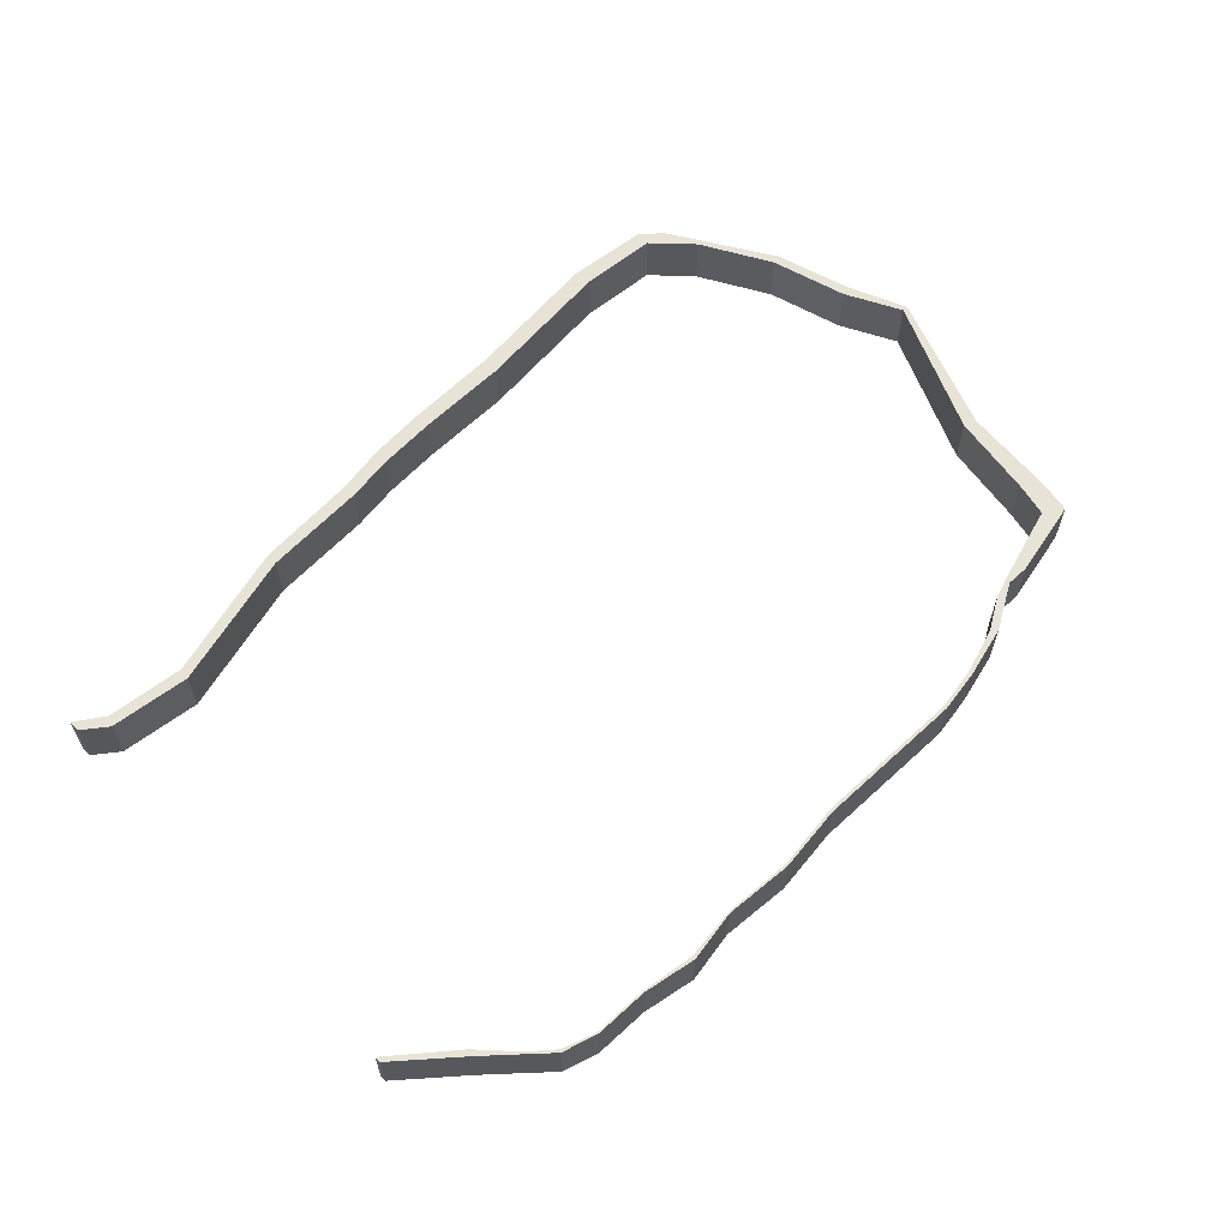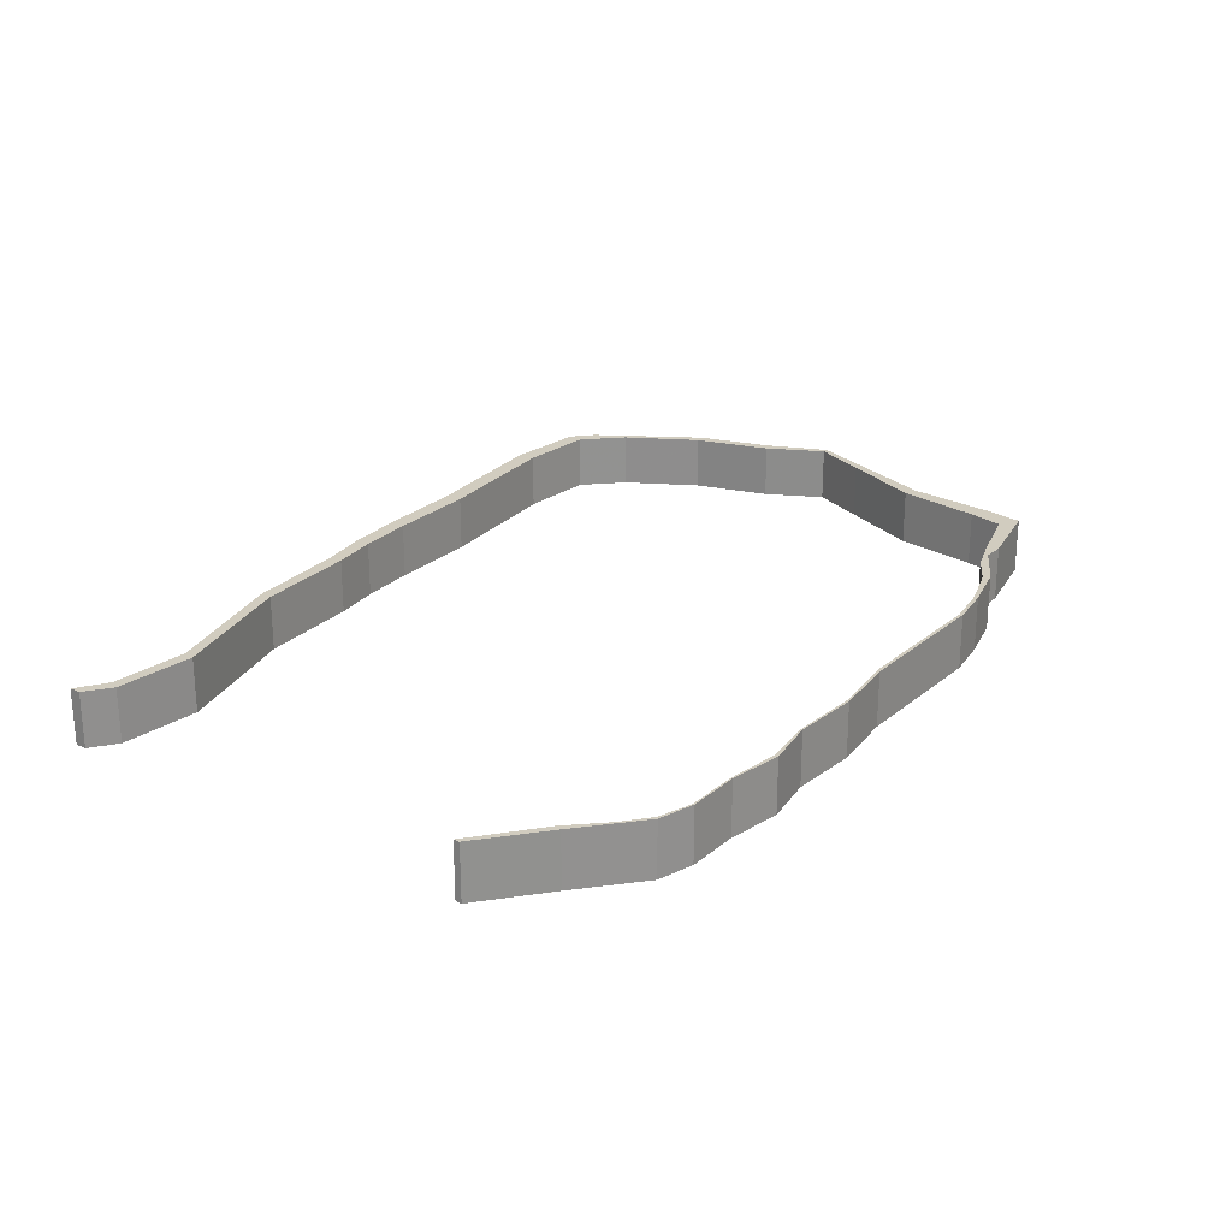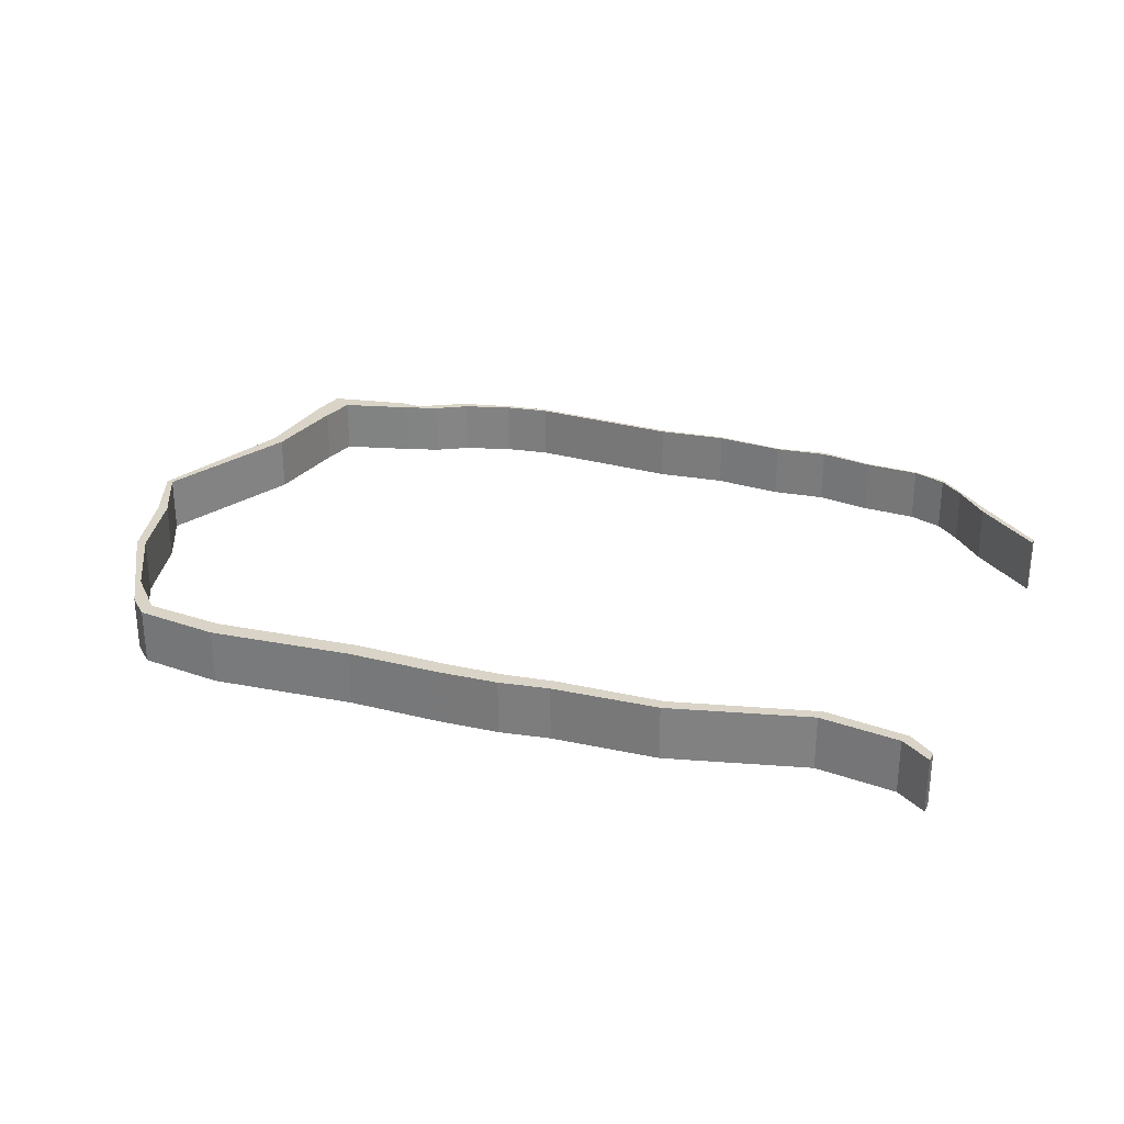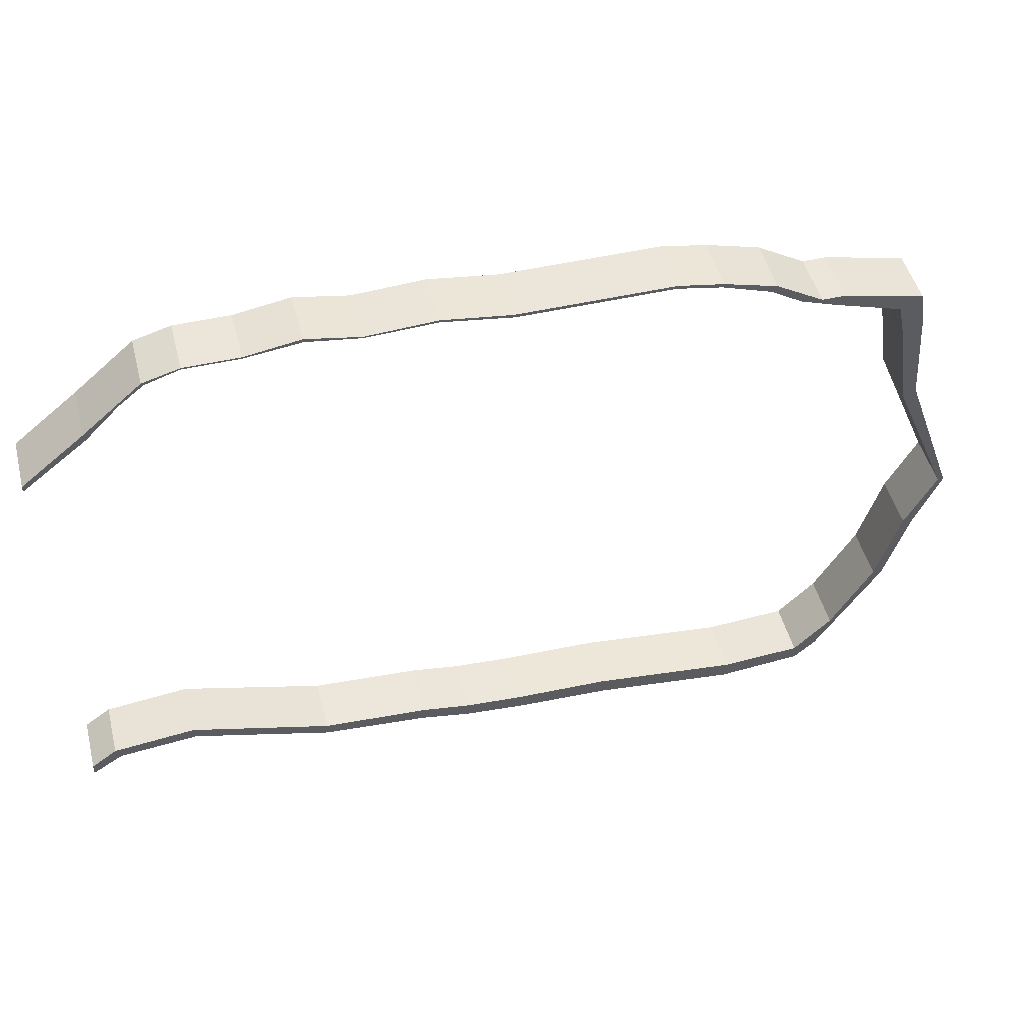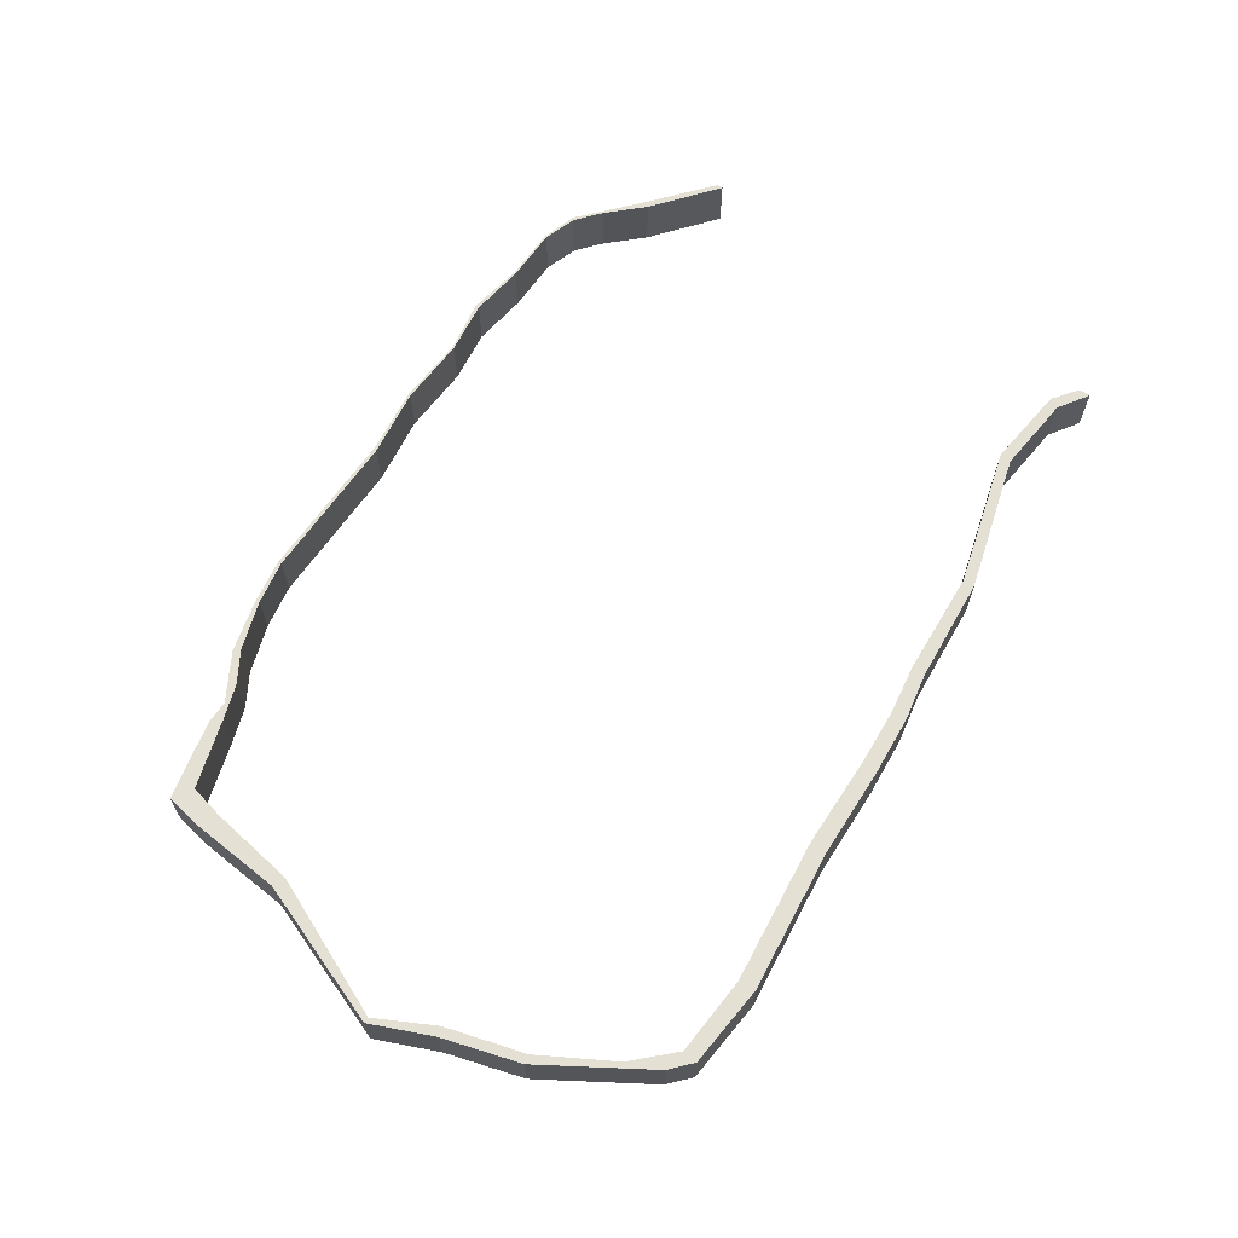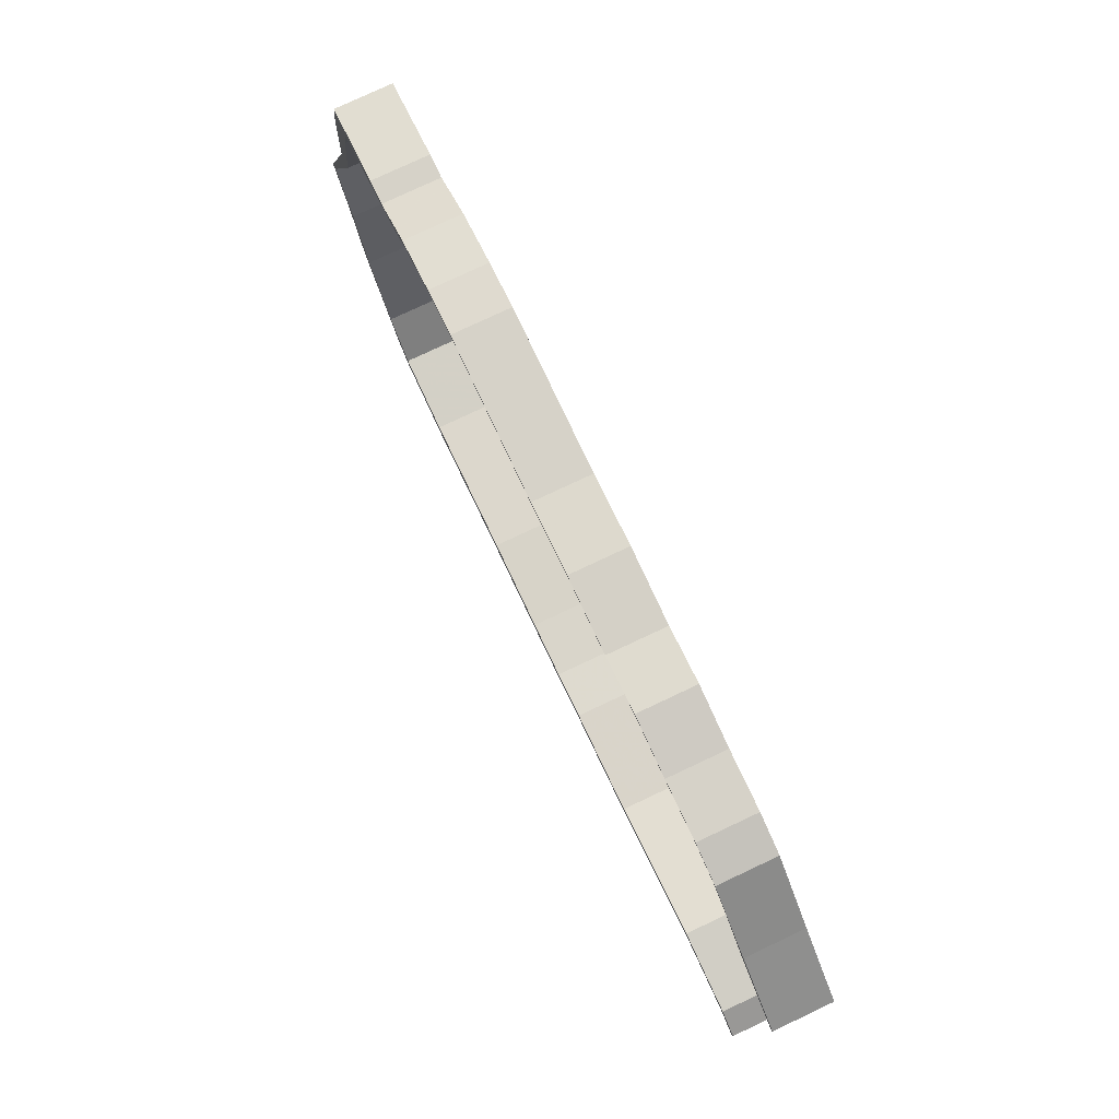
<metadata>
{"format":"obj","ext":"obj","renderer":"f3d","projection":"perspective","resolution":1024,"background":"white","views":[{"elev":61.5,"azim":-43.2,"up":"+Y"},{"elev":24.2,"azim":-53.3,"up":"+Y"},{"elev":28.6,"azim":-156.9,"up":"+Y"},{"elev":48.5,"azim":-14.4,"up":"+Z"},{"elev":65.2,"azim":124.7,"up":"+Y"},{"elev":78.0,"azim":-115.2,"up":"+Z"}]}
</metadata>
<code>
v -8.833 0.1223 -4.491
v -8.833 0.1223 -4.428
v -8.691 0.1223 -4.325
v -8.664 0.1223 -4.383
v -8.833 0.1223 -2.061
v -8.833 0.1223 -2.027
v -8.493 0.1223 -1.748
v -8.48 0.1223 -1.782
v -8.298 0.1223 -1.596
v -8.234 0.1223 -4.277
v -8.224 0.1223 -4.342
v -8.172 0.1223 -1.47
v -8.163 0.1223 -1.485
v -7.977 0.1223 -1.424
v -7.974 0.1223 -1.415
v -7.678 0.1223 -1.424
v -7.676 0.1223 -1.415
v -7.468 0.1223 -4.567
v -7.464 0.1223 -4.502
v -7.376 0.1223 -1.387
v -7.376 0.1223 -1.366
v -7.085 0.1223 -1.421
v -7.082 0.1223 -1.429
v -6.885 0.1223 -4.618
v -6.878 0.1223 -4.543
v -6.701 0.1223 -1.414
v -6.701 0.1223 -1.4
v -6.612 0.1223 -4.671
v -6.612 0.1223 -4.587
v -6.329 0.1223 -1.452
v -6.318 0.1223 -1.47
v -6.292 0.1223 -4.611
v -6.285 0.1223 -4.699
v -5.774 0.1223 -4.624
v -5.768 0.1223 -4.72
v -5.487 0.1223 -1.47
v -5.483 0.1223 -1.452
v -5.243 0.1223 -1.516
v -5.236 0.1223 -1.496
v -4.984 0.1223 -4.815
v -4.976 0.1223 -1.608
v -4.97 0.1223 -4.72
v -4.946 0.1223 -1.576
v -4.802 0.1223 -1.715
v -4.688 0.1223 -1.729
v -4.615 0.1223 -1.781
v -4.563 0.1223 -1.729
v -4.531 0.1223 -4.693
v -4.522 0.1223 -4.777
v -4.405 0.1223 -4.672
v -4.323 0.1223 -4.485
v -4.236 0.1223 -1.9
v -4.123 0.1223 -1.831
v -4.193 0.1223 -2.096
v -4.125 0.1223 -2.574
v -4.094 0.1223 -4.089
v -4.091 0.1223 -2.028
v -4.054 0.1223 -2.544
v -4.043 0.1223 -4.1
v -3.964 0.1223 -3.659
v -3.929 0.1223 -3.032
v -3.912 0.1223 -3.677
v -3.797 0.1223 -3.343
v -3.764 0.1223 -3.343
v -8.691 -0.1827 -4.325
v -8.833 -0.1827 -4.428
v -8.833 -0.1827 -4.491
v -8.664 -0.1827 -4.383
v -8.493 -0.1827 -1.748
v -8.833 -0.1827 -2.027
v -8.833 -0.1827 -2.061
v -8.48 -0.1827 -1.782
v -8.298 -0.1827 -1.596
v -8.234 -0.1827 -4.277
v -8.224 -0.1827 -4.342
v -8.172 -0.1827 -1.47
v -8.163 -0.1827 -1.485
v -7.977 -0.1827 -1.424
v -7.974 -0.1827 -1.415
v -7.678 -0.1827 -1.424
v -7.676 -0.1827 -1.415
v -7.468 -0.1827 -4.567
v -7.464 -0.1827 -4.502
v -7.376 -0.1827 -1.366
v -7.376 -0.1827 -1.387
v -7.085 -0.1827 -1.421
v -7.082 -0.1827 -1.429
v -6.885 -0.1827 -4.618
v -6.878 -0.1827 -4.543
v -6.701 -0.1827 -1.4
v -6.701 -0.1827 -1.414
v -6.612 -0.1827 -4.587
v -6.612 -0.1827 -4.671
v -6.329 -0.1827 -1.452
v -6.318 -0.1827 -1.47
v -6.292 -0.1827 -4.611
v -6.285 -0.1827 -4.699
v -5.774 -0.1827 -4.624
v -5.768 -0.1827 -4.72
v -5.487 -0.1827 -1.47
v -5.483 -0.1827 -1.452
v -5.243 -0.1827 -1.516
v -5.236 -0.1827 -1.496
v -4.984 -0.1827 -4.815
v -4.976 -0.1827 -1.608
v -4.97 -0.1827 -4.72
v -4.946 -0.1827 -1.576
v -4.802 -0.1827 -1.715
v -4.688 -0.1827 -1.729
v -4.615 -0.1827 -1.781
v -4.563 -0.1827 -1.729
v -4.531 -0.1827 -4.693
v -4.522 -0.1827 -4.777
v -4.405 -0.1827 -4.672
v -4.323 -0.1827 -4.485
v -4.236 -0.1827 -1.9
v -4.123 -0.1827 -1.831
v -4.193 -0.1827 -2.096
v -4.125 -0.1827 -2.574
v -4.094 -0.1827 -4.089
v -4.091 -0.1827 -2.028
v -4.054 -0.1827 -2.544
v -4.043 -0.1827 -4.1
v -3.964 -0.1827 -3.659
v -3.929 -0.1827 -3.032
v -3.912 -0.1827 -3.677
v -3.797 -0.1827 -3.343
v -3.764 -0.1827 -3.343
v -4.563 -0.1827 -1.729
v -4.123 -0.1827 -1.831
v -4.123 0.1223 -1.831
v -4.563 0.1223 -1.729
v -4.688 -0.1827 -1.729
v -4.563 -0.1827 -1.729
v -4.563 0.1223 -1.729
v -4.688 0.1223 -1.729
v -4.946 -0.1827 -1.576
v -4.688 -0.1827 -1.729
v -4.688 0.1223 -1.729
v -4.946 0.1223 -1.576
v -7.376 -0.1827 -1.366
v -7.085 -0.1827 -1.421
v -7.085 0.1223 -1.421
v -7.376 0.1223 -1.366
v -8.172 -0.1827 -1.47
v -7.974 -0.1827 -1.415
v -7.974 0.1223 -1.415
v -8.172 0.1223 -1.47
v -8.493 -0.1827 -1.748
v -8.172 -0.1827 -1.47
v -8.172 0.1223 -1.47
v -8.493 0.1223 -1.748
v -8.833 -0.1827 -2.027
v -8.493 -0.1827 -1.748
v -8.493 0.1223 -1.748
v -8.833 0.1223 -2.027
v -8.833 -0.1827 -2.061
v -8.833 -0.1827 -2.027
v -8.833 0.1223 -2.027
v -8.833 0.1223 -2.061
v -7.977 -0.1827 -1.424
v -8.163 -0.1827 -1.485
v -8.163 0.1223 -1.485
v -7.977 0.1223 -1.424
v -5.972 -0.1827 -1.47
v -5.972 0.1223 -1.47
v -4.802 -0.1827 -1.715
v -4.976 -0.1827 -1.608
v -4.976 0.1223 -1.608
v -4.802 0.1223 -1.715
v -4.615 -0.1827 -1.781
v -4.802 -0.1827 -1.715
v -4.802 0.1223 -1.715
v -4.615 0.1223 -1.781
v -4.236 -0.1827 -1.9
v -4.615 -0.1827 -1.781
v -4.615 0.1223 -1.781
v -4.236 0.1223 -1.9
v -3.929 -0.1827 -3.032
v -4.125 -0.1827 -2.574
v -4.125 0.1223 -2.574
v -3.929 0.1223 -3.032
v -3.797 -0.1827 -3.343
v -3.929 -0.1827 -3.032
v -3.929 0.1223 -3.032
v -3.797 0.1223 -3.343
v -4.323 -0.1827 -4.485
v -4.094 -0.1827 -4.089
v -4.094 0.1223 -4.089
v -4.323 0.1223 -4.485
v -4.531 -0.1827 -4.693
v -4.323 -0.1827 -4.485
v -4.323 0.1223 -4.485
v -4.531 0.1223 -4.693
v -8.234 -0.1827 -4.277
v -7.464 -0.1827 -4.502
v -7.464 0.1223 -4.502
v -8.234 0.1223 -4.277
v -8.691 -0.1827 -4.325
v -8.234 -0.1827 -4.277
v -8.234 0.1223 -4.277
v -8.691 0.1223 -4.325
v -8.833 -0.1827 -4.428
v -8.691 -0.1827 -4.325
v -8.691 0.1223 -4.325
v -8.833 0.1223 -4.428
v -8.833 -0.1827 -4.491
v -8.833 -0.1827 -4.428
v -8.833 0.1223 -4.428
v -8.833 0.1223 -4.491
v -8.664 -0.1827 -4.383
v -8.833 -0.1827 -4.491
v -8.833 0.1223 -4.491
v -8.664 0.1223 -4.383
v -8.224 -0.1827 -4.342
v -8.664 -0.1827 -4.383
v -8.664 0.1223 -4.383
v -8.224 0.1223 -4.342
v -7.468 -0.1827 -4.567
v -8.224 -0.1827 -4.342
v -8.224 0.1223 -4.342
v -7.468 0.1223 -4.567
v -4.522 -0.1827 -4.777
v -4.984 -0.1827 -4.815
v -4.984 0.1223 -4.815
v -4.522 0.1223 -4.777
v -4.405 -0.1827 -4.672
v -4.522 -0.1827 -4.777
v -4.522 0.1223 -4.777
v -4.405 0.1223 -4.672
v -4.043 -0.1827 -4.1
v -4.405 -0.1827 -4.672
v -4.405 0.1223 -4.672
v -4.043 0.1223 -4.1
v -3.882 -0.1827 -3.017
v -3.764 -0.1827 -3.343
v -3.764 0.1223 -3.343
v -3.882 0.1223 -3.017
v -4.054 -0.1827 -2.544
v -3.882 -0.1827 -3.017
v -3.882 0.1223 -3.017
v -4.054 0.1223 -2.544
f 1 2 3
f 4 1 3
f 5 6 7
f 8 5 7
f 9 8 7
f 4 3 10
f 11 4 10
f 9 7 12
f 13 9 12
f 14 13 12
f 14 12 15
f 16 14 15
f 16 15 17
f 18 11 10
f 18 10 19
f 20 16 17
f 20 17 21
f 20 21 22
f 23 20 22
f 24 18 19
f 24 19 25
f 26 23 22
f 26 22 27
f 28 24 25
f 28 25 29
f 26 27 30
f 31 26 30
f 28 29 32
f 33 28 32
f 33 32 34
f 35 33 34
f 36 31 30
f 36 30 37
f 38 36 37
f 38 37 39
f 40 35 34
f 41 38 39
f 40 34 42
f 41 39 43
f 44 41 43
f 44 43 45
f 46 44 45
f 46 45 47
f 40 42 48
f 49 40 48
f 50 49 48
f 50 48 51
f 52 46 47
f 52 47 53
f 54 52 53
f 55 54 53
f 50 51 56
f 55 53 57
f 55 57 58
f 59 50 56
f 59 56 60
f 61 55 58
f 62 59 60
f 62 60 63
f 63 61 58
f 64 62 63
f 64 63 58
f 65 66 67
f 65 67 68
f 69 70 71
f 69 71 72
f 69 72 73
f 74 65 68
f 74 68 75
f 76 69 73
f 76 73 77
f 76 77 78
f 79 76 78
f 79 78 80
f 81 79 80
f 74 75 82
f 83 74 82
f 84 81 80
f 84 80 85
f 86 84 85
f 86 85 87
f 83 82 88
f 89 83 88
f 90 86 87
f 90 87 91
f 92 89 88
f 92 88 93
f 94 90 91
f 94 91 95
f 96 92 93
f 96 93 97
f 98 96 97
f 98 97 99
f 94 95 100
f 101 94 100
f 101 100 102
f 103 101 102
f 98 99 104
f 103 102 105
f 106 98 104
f 107 103 105
f 107 105 108
f 109 107 108
f 109 108 110
f 111 109 110
f 112 106 104
f 112 104 113
f 112 113 114
f 115 112 114
f 111 110 116
f 117 111 116
f 117 116 118
f 117 118 119
f 120 115 114
f 121 117 119
f 122 121 119
f 120 114 123
f 124 120 123
f 122 119 125
f 124 123 126
f 122 125 127
f 127 124 126
f 128 122 127
f 128 127 126
f 129 130 131
f 129 131 132
f 133 134 135
f 133 135 136
f 137 138 139
f 137 139 140
f 103 107 43
f 103 43 39
f 101 103 39
f 101 39 37
f 94 101 37
f 94 37 30
f 90 94 30
f 90 30 27
f 86 90 27
f 86 27 22
f 141 142 143
f 141 143 144
f 81 84 21
f 81 21 17
f 79 81 17
f 79 17 15
f 145 146 147
f 145 147 148
f 149 150 151
f 149 151 152
f 153 154 155
f 153 155 156
f 157 158 159
f 157 159 160
f 72 71 5
f 72 5 8
f 73 72 8
f 73 8 9
f 77 73 9
f 77 9 13
f 161 162 163
f 161 163 164
f 80 78 14
f 80 14 16
f 85 80 16
f 85 16 20
f 87 85 20
f 87 20 23
f 91 87 23
f 91 23 26
f 95 91 26
f 95 26 31
f 165 95 31
f 165 31 166
f 100 165 166
f 100 166 36
f 102 100 36
f 102 36 38
f 105 102 38
f 105 38 41
f 167 168 169
f 167 169 170
f 171 172 173
f 171 173 174
f 175 176 177
f 175 177 178
f 118 116 52
f 118 52 54
f 119 118 54
f 119 54 55
f 179 180 181
f 179 181 182
f 183 184 185
f 183 185 186
f 124 127 63
f 124 63 60
f 120 124 60
f 120 60 56
f 187 188 189
f 187 189 190
f 191 192 193
f 191 193 194
f 106 112 48
f 106 48 42
f 98 106 42
f 98 42 34
f 96 98 34
f 96 34 32
f 92 96 32
f 92 32 29
f 89 92 29
f 89 29 25
f 83 89 25
f 83 25 19
f 195 196 197
f 195 197 198
f 199 200 201
f 199 201 202
f 203 204 205
f 203 205 206
f 207 208 209
f 207 209 210
f 211 212 213
f 211 213 214
f 215 216 217
f 215 217 218
f 219 220 221
f 219 221 222
f 88 82 18
f 88 18 24
f 93 88 24
f 93 24 28
f 97 93 28
f 97 28 33
f 99 97 33
f 99 33 35
f 104 99 35
f 104 35 40
f 223 224 225
f 223 225 226
f 227 228 229
f 227 229 230
f 231 232 233
f 231 233 234
f 126 123 59
f 126 59 62
f 128 126 62
f 128 62 64
f 235 236 237
f 235 237 238
f 239 240 241
f 239 241 242
f 121 122 58
f 121 58 57
f 117 121 57
f 117 57 53

</code>
